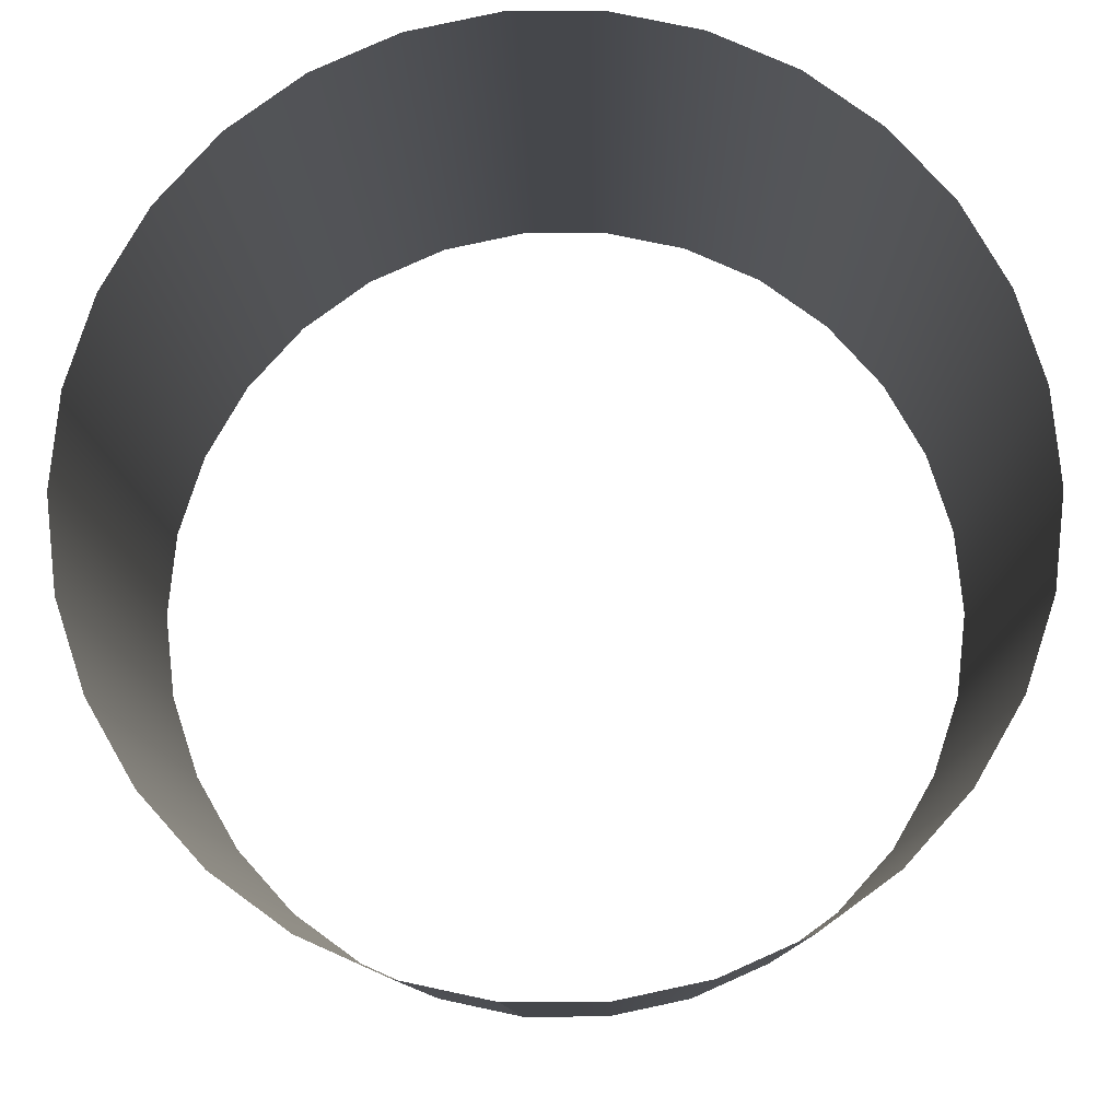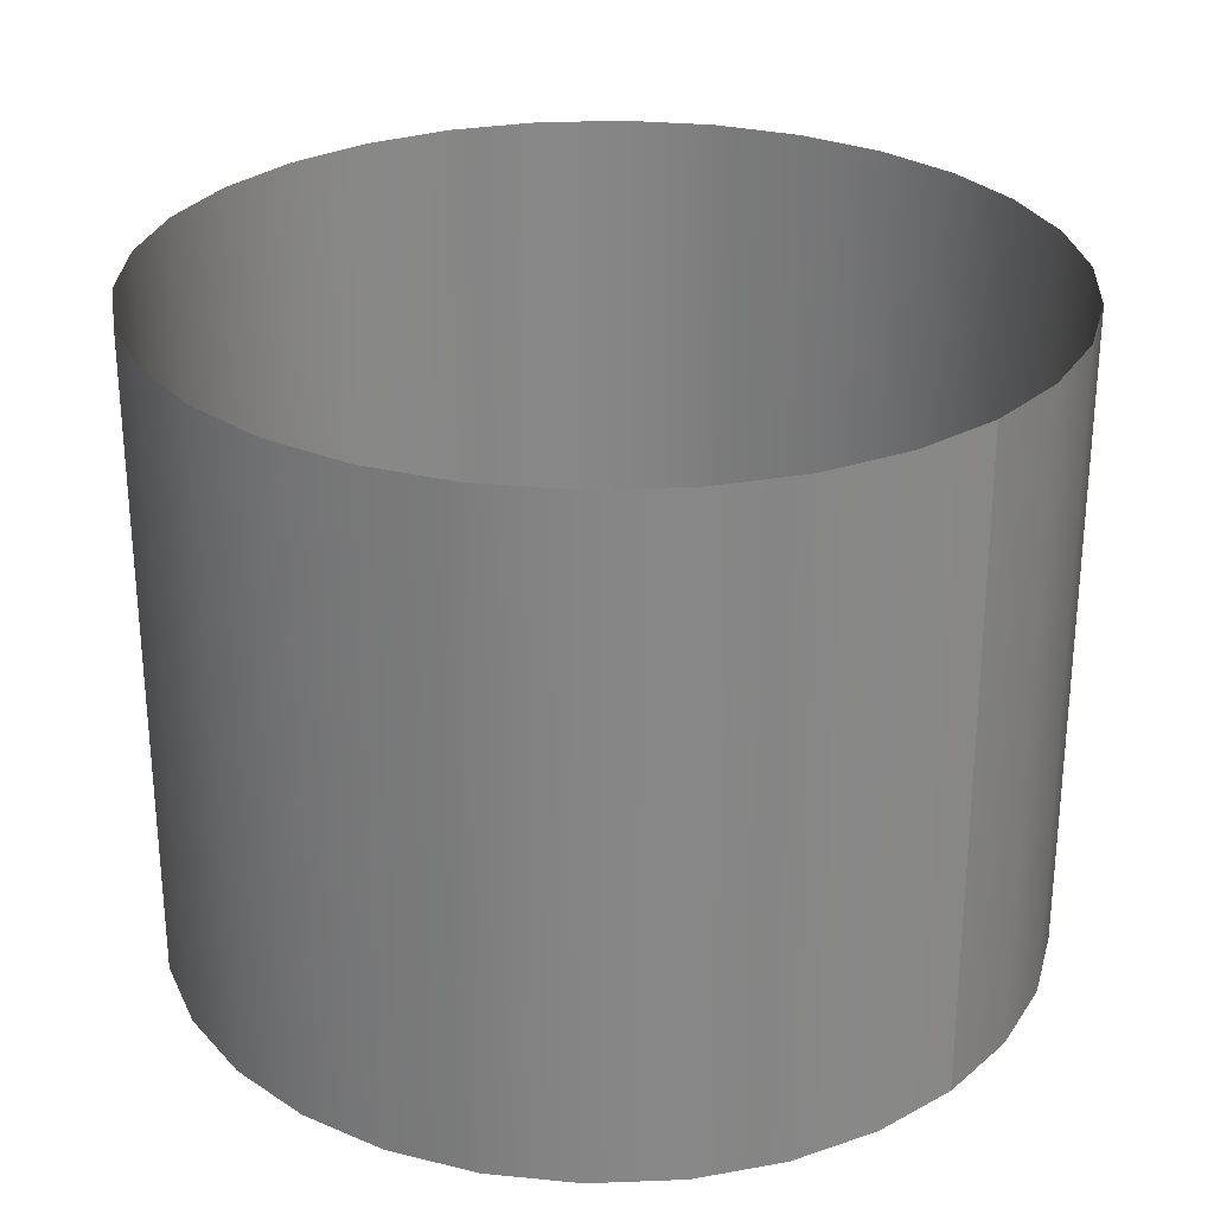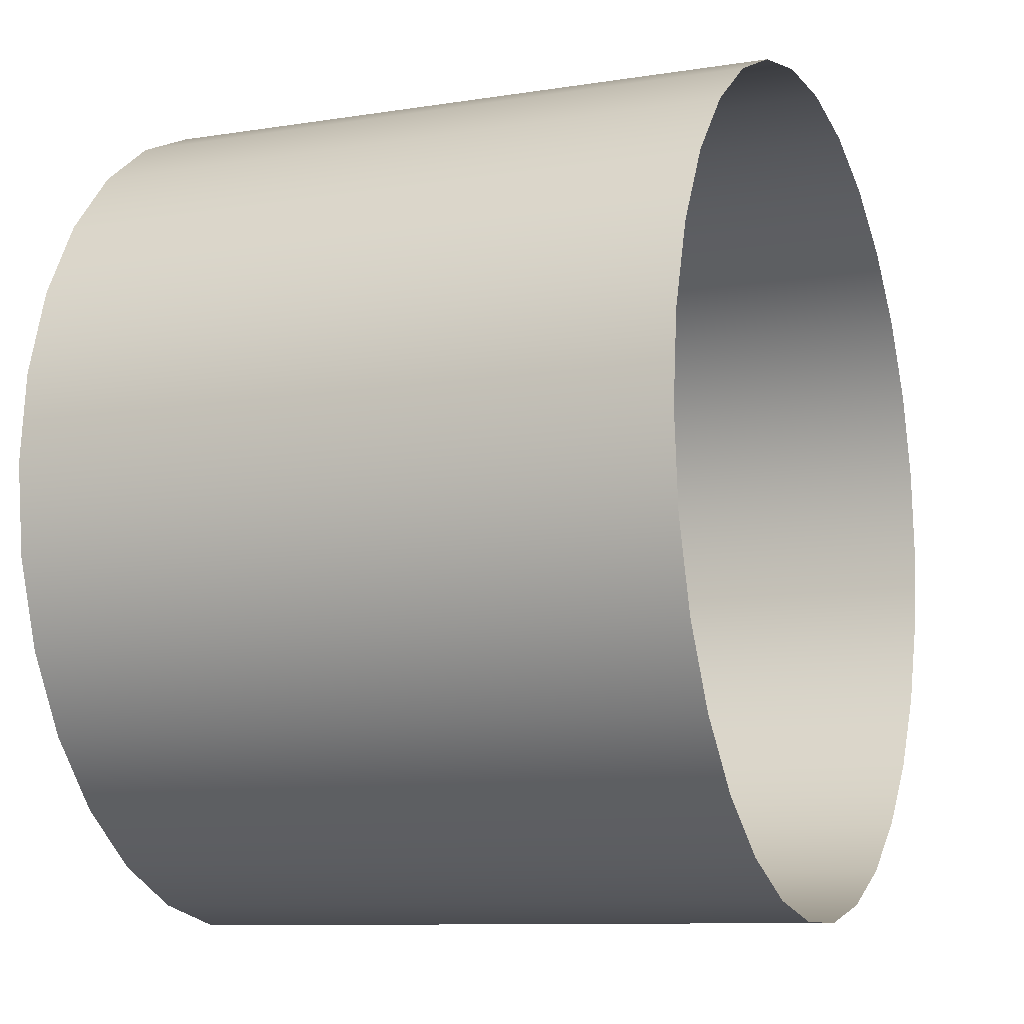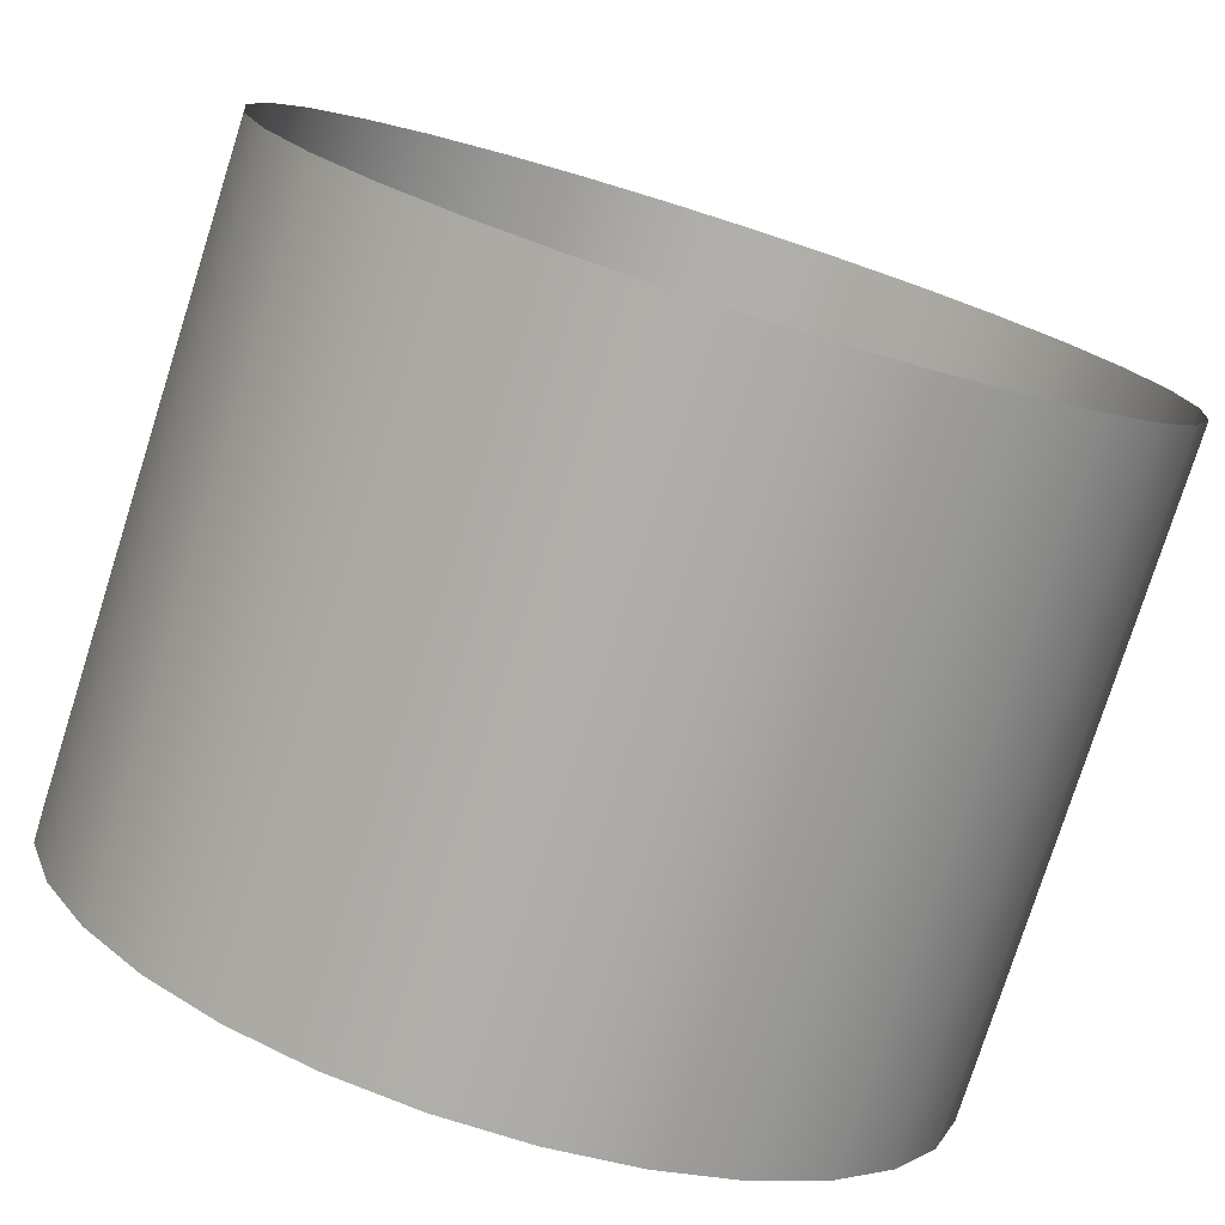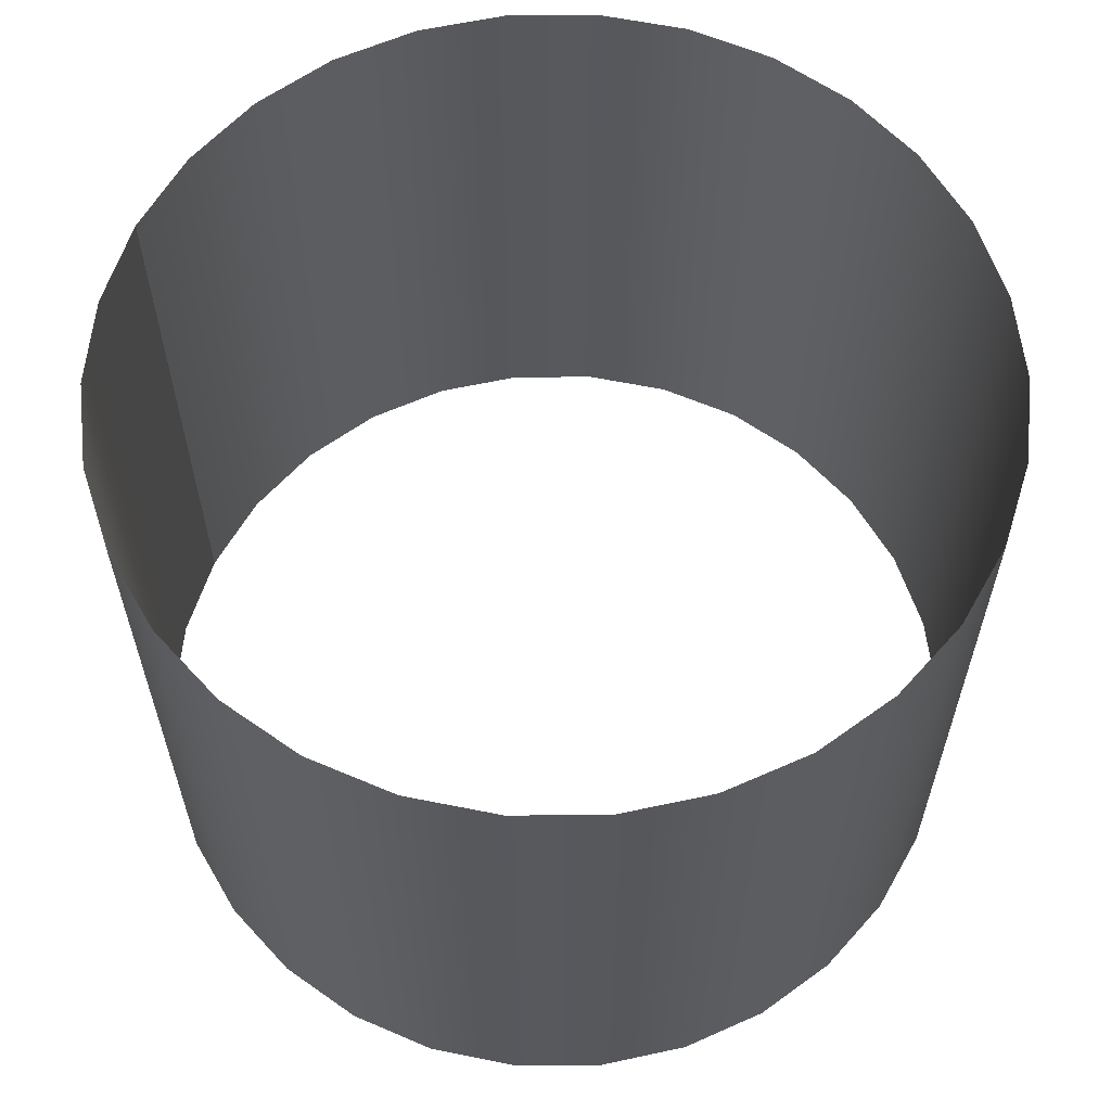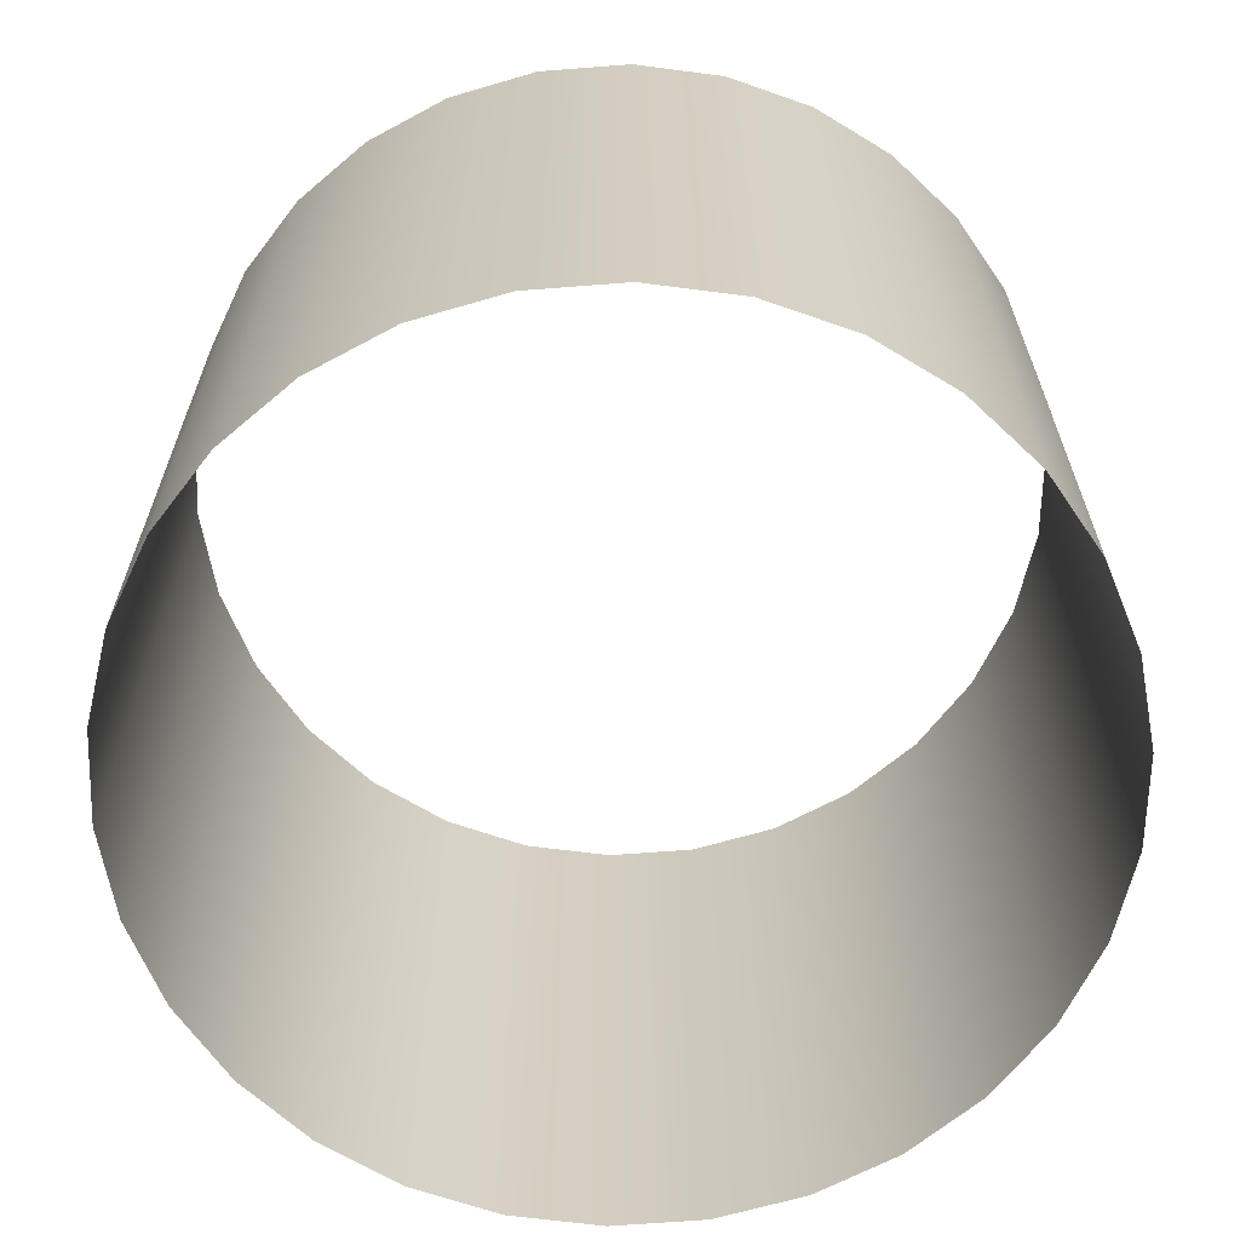
<metadata>
{"format":"obj","ext":"obj","renderer":"f3d","projection":"perspective","resolution":1024,"background":"white","views":[{"elev":-10.4,"azim":0.9,"up":"+Z"},{"elev":28.0,"azim":140.6,"up":"+Y"},{"elev":-9.8,"azim":112.5,"up":"+Z"},{"elev":-77.8,"azim":-17.6,"up":"+Z"},{"elev":60.9,"azim":-60.4,"up":"+Y"},{"elev":-65.1,"azim":-103.5,"up":"+Y"}]}
</metadata>
<code>
o mesh-2_meshId2_name.004
v -2.611 -19 -24.86
v -2.611 19 -24.86
v 2.611 -19 -24.86
v 2.611 19 -24.86
v 7.725 -19 -23.78
v 7.725 19 -23.78
v 12.5 -19 -21.65
v 12.5 19 -21.65
v 16.73 -19 -18.58
v 16.73 19 -18.58
v 20.22 -19 -14.69
v 20.22 19 -14.69
v 22.84 -19 -10.17
v 22.84 19 -10.17
v 24.45 -19 -5.197
v 24.45 19 -5.197
v 25 -19 -3e-06
v 25 19 3e-06
v 24.45 -19 5.197
v 24.45 19 5.197
v 22.84 -19 10.17
v 22.84 19 10.17
v 20.22 -19 14.69
v 20.22 19 14.69
v 16.73 -19 18.58
v 16.73 19 18.58
v 12.5 -19 21.65
v 12.5 19 21.65
v 7.725 -19 23.78
v 7.725 19 23.78
v 2.611 -19 24.86
v 2.611 19 24.86
v -2.611 -19 24.86
v -2.611 19 24.86
v -7.725 -19 23.78
v -7.725 19 23.78
v -12.5 -19 21.65
v -12.5 19 21.65
v -16.73 -19 18.58
v -16.73 19 18.58
v -20.22 -19 14.69
v -20.22 19 14.69
v -22.84 -19 10.17
v -22.84 19 10.17
v -24.45 -19 5.197
v -24.45 19 5.197
v -25 -19 -3e-06
v -25 19 3e-06
v -24.45 -19 -5.197
v -24.45 19 -5.197
v -22.84 -19 -10.17
v -22.84 19 -10.17
v -20.22 -19 -14.69
v -20.22 19 -14.69
v -16.73 -19 -18.58
v -16.73 19 -18.58
v -12.5 -19 -21.65
v -12.5 19 -21.65
v -7.725 -19 -23.78
v -7.725 19 -23.78
v -2.611 -19 -24.86
v -2.611 19 -24.86
f 3 2 1
f 3 4 2
f 5 4 3
f 5 6 4
f 7 6 5
f 7 8 6
f 9 8 7
f 9 10 8
f 11 10 9
f 11 12 10
f 13 12 11
f 13 14 12
f 15 14 13
f 15 16 14
f 17 16 15
f 17 18 16
f 19 18 17
f 19 20 18
f 21 20 19
f 21 22 20
f 23 22 21
f 23 24 22
f 25 24 23
f 25 26 24
f 27 26 25
f 27 28 26
f 29 28 27
f 29 30 28
f 31 30 29
f 31 32 30
f 33 32 31
f 33 34 32
f 35 34 33
f 35 36 34
f 37 36 35
f 37 38 36
f 39 38 37
f 39 40 38
f 41 40 39
f 41 42 40
f 43 42 41
f 43 44 42
f 45 44 43
f 45 46 44
f 47 46 45
f 47 48 46
f 49 48 47
f 49 50 48
f 51 50 49
f 51 52 50
f 53 52 51
f 53 54 52
f 55 54 53
f 55 56 54
f 57 56 55
f 57 58 56
f 59 58 57
f 59 60 58
f 61 60 59
f 61 62 60

</code>
